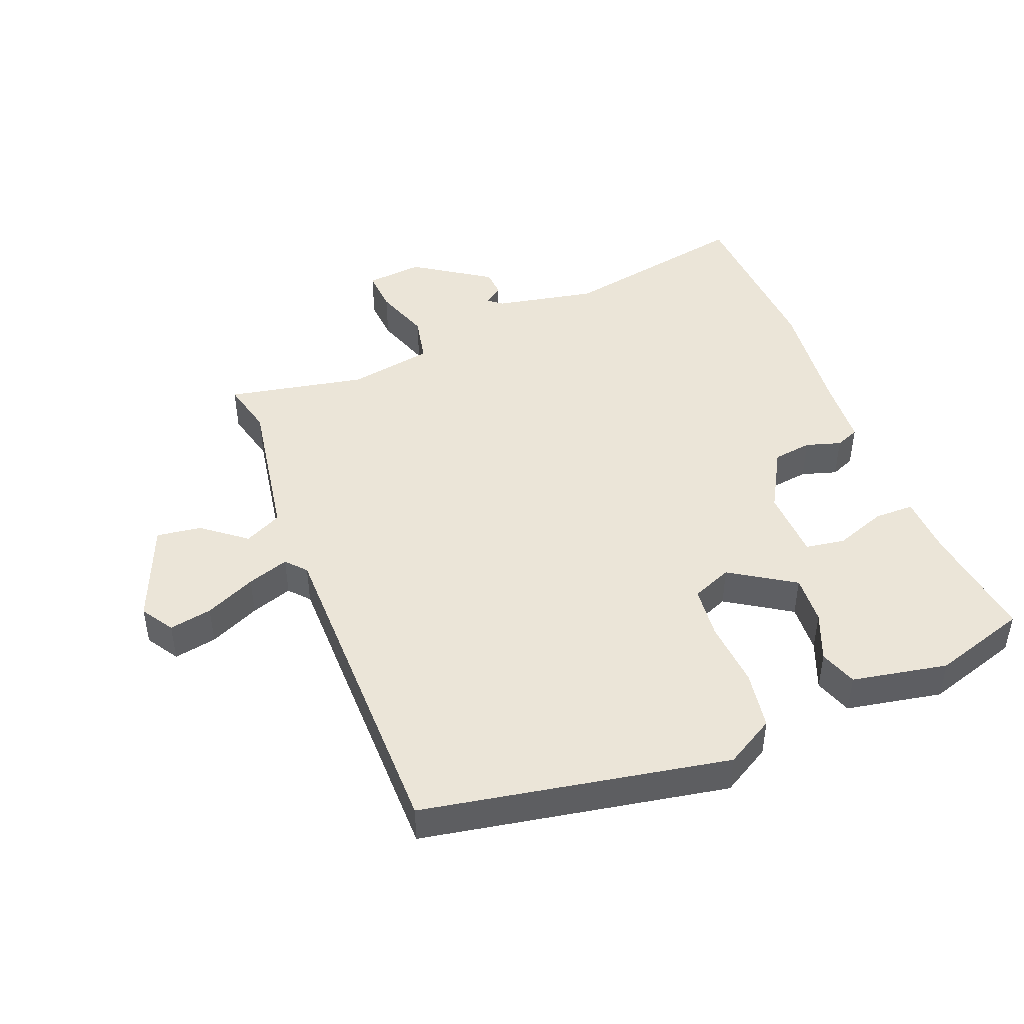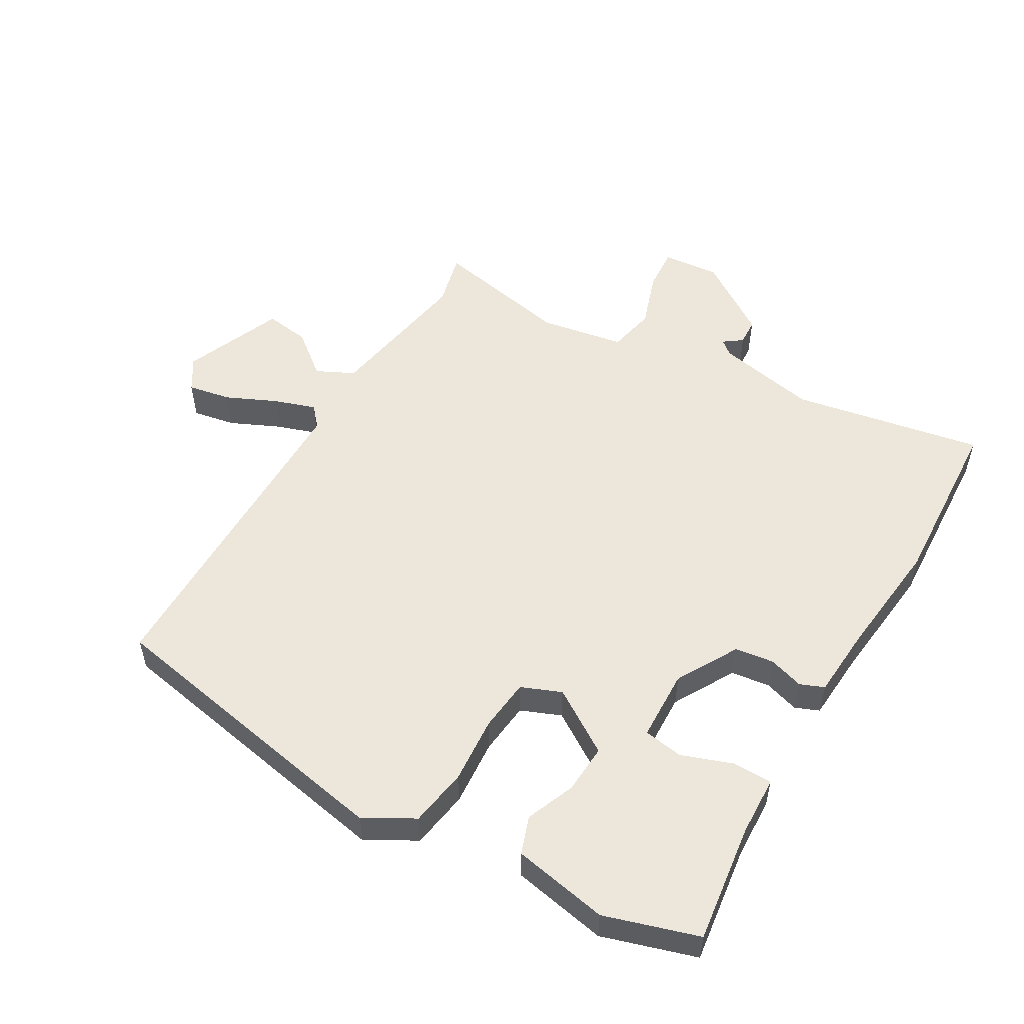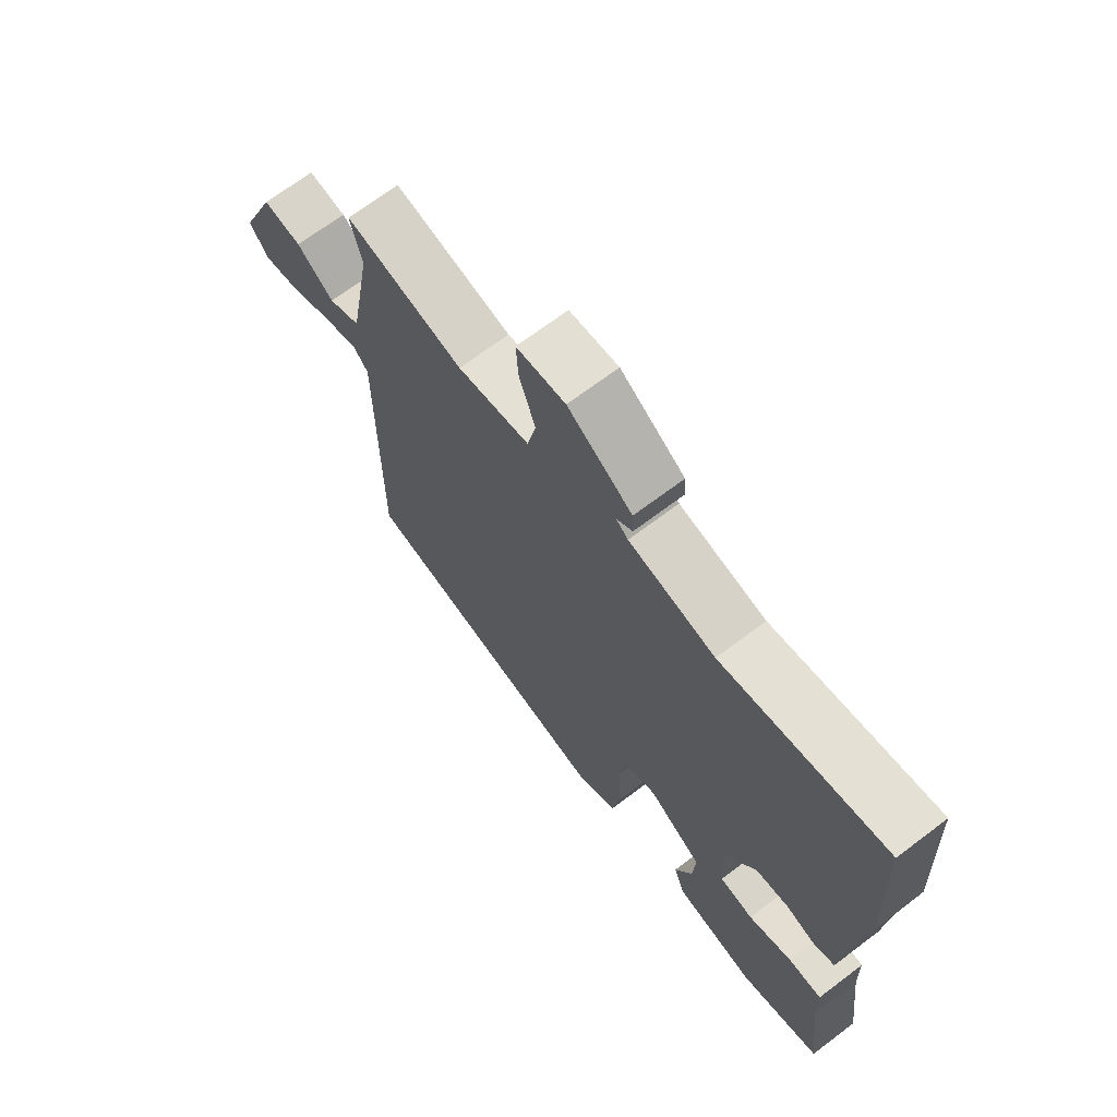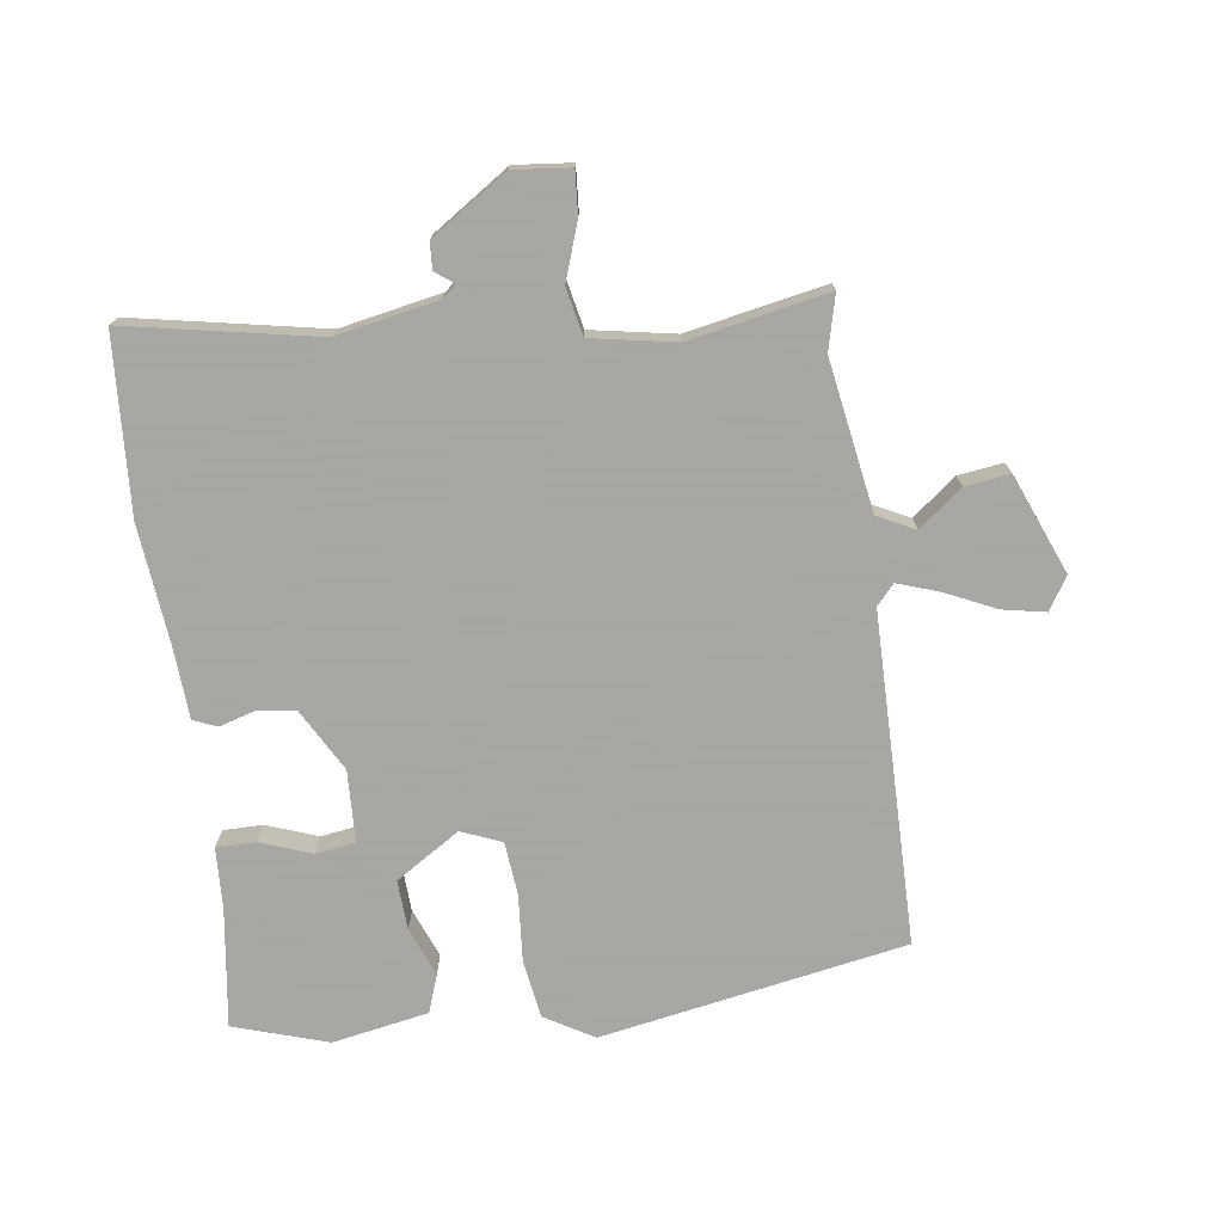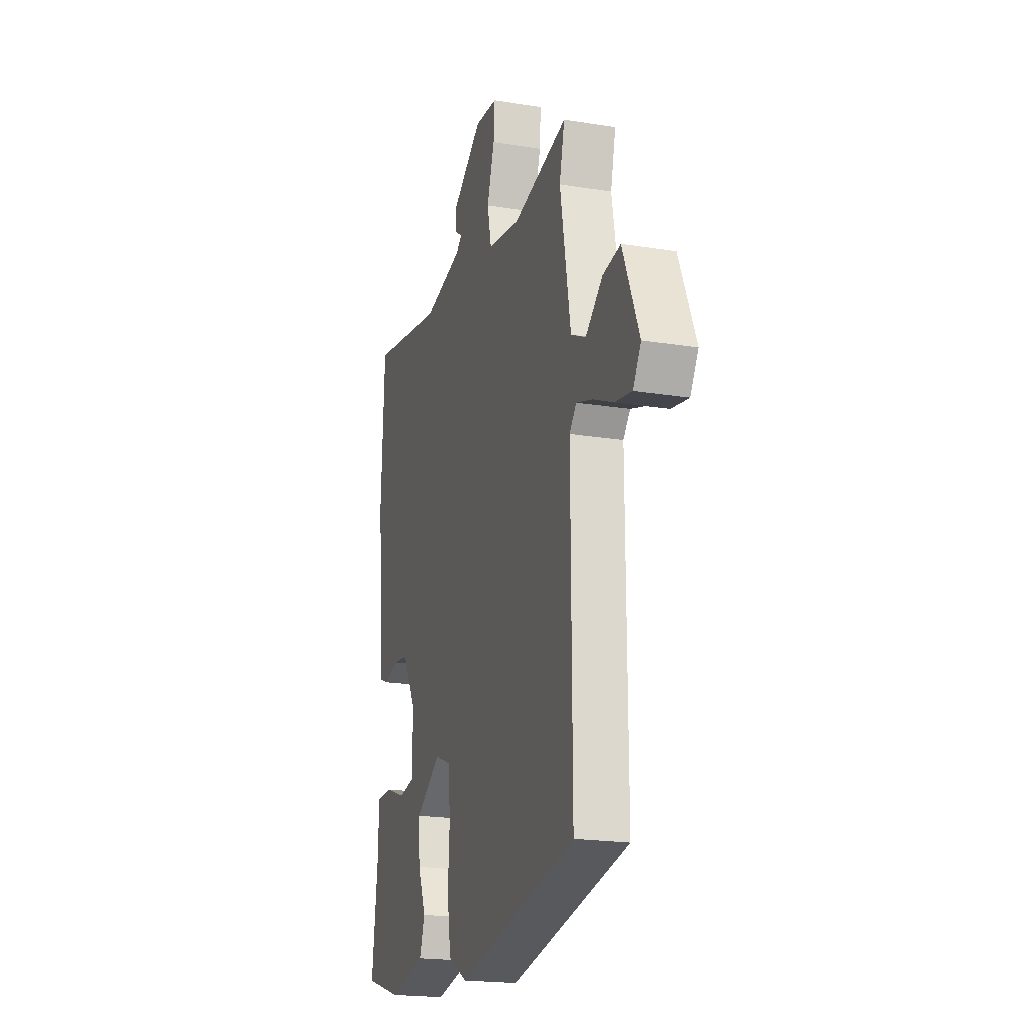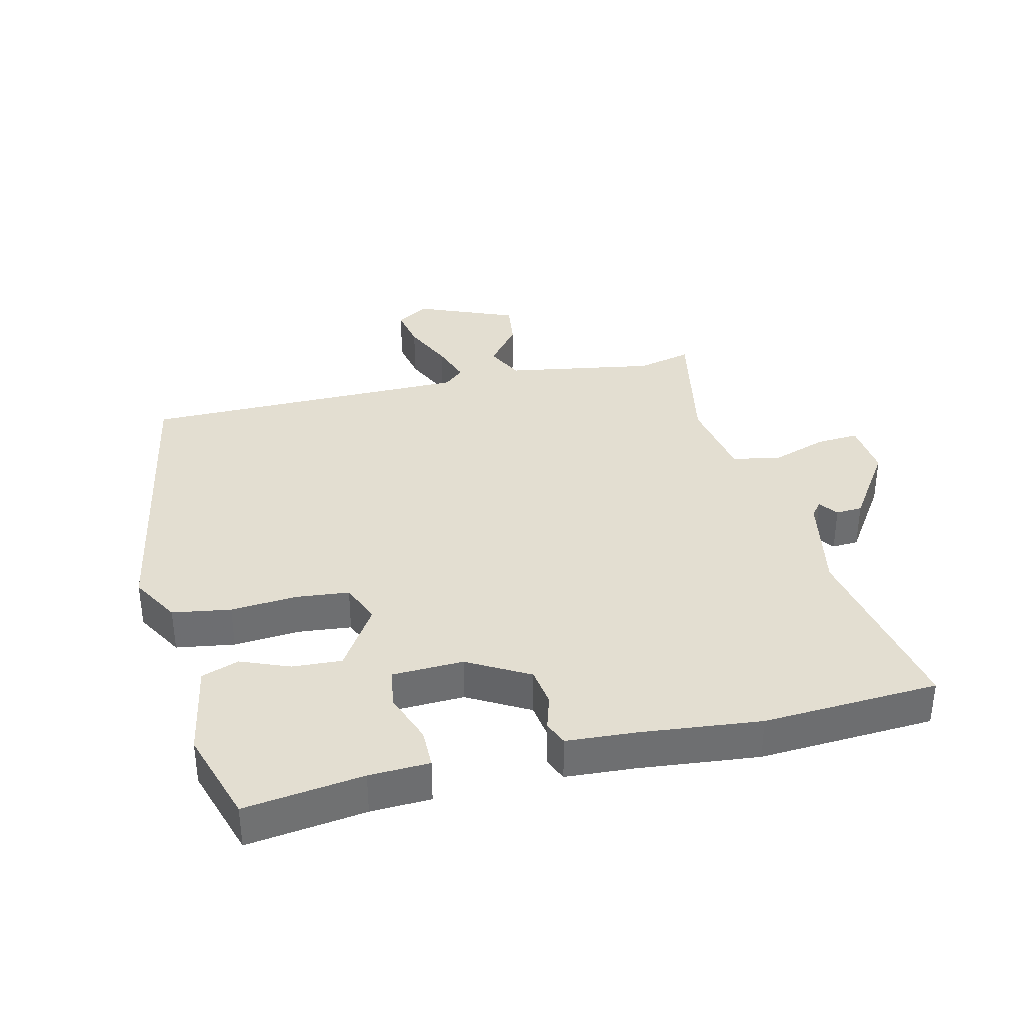
<metadata>
{"format":"obj","ext":"obj","renderer":"f3d","projection":"perspective","resolution":1024,"background":"white","views":[{"elev":45.8,"azim":158.0,"up":"+Y"},{"elev":53.4,"azim":-150.1,"up":"+Y"},{"elev":69.1,"azim":-127.1,"up":"+Z"},{"elev":-74.4,"azim":7.1,"up":"+Y"},{"elev":-20.0,"azim":73.4,"up":"+Z"},{"elev":36.0,"azim":-104.0,"up":"+Y"}]}
</metadata>
<code>
v -0.505 0.07 -0.454
v -0.482 0.07 -0.271
v -0.479 0.07 -0.178
v -0.418 0.07 -0.177
v -0.339 0.07 -0.205
v -0.278 0.07 -0.195
v -0.275 0.07 -0.085
v -0.329 0.07 0.009
v -0.389 0.07 0.017
v -0.443 0.07 0
v -0.48 0.07 0.015
v -0.488 0.07 0.123
v -0.509 0.07 0.307
v -0.496 0.07 0.578
v -0.202 0.07 0.525
v -0.047 0.07 0.557
v -0.025 0.07 0.575
v -0.054 0.07 0.596
v -0.052 0.07 0.637
v 0.064 0.07 0.716
v 0.152 0.07 0.708
v 0.148 0.07 0.642
v 0.119 0.07 0.555
v 0.135 0.07 0.482
v 0.265 0.07 0.46
v 0.478 0.07 0.504
v 0.458 0.07 0.42
v 0.499 0.07 0.19
v 0.557 0.07 0.162
v 0.623 0.07 0.215
v 0.692 0.07 0.225
v 0.756 0.07 0.073
v 0.725 0.07 0.023
v 0.659 0.07 0.035
v 0.581 0.07 0.07
v 0.517 0.07 0.091
v 0.49 0.07 0.06
v 0.492 0.07 -0.448
v 0.024 0.07 -0.538
v -0.052 0.07 -0.495
v -0.067 0.07 -0.405
v -0.06 0.07 -0.302
v -0.069 0.07 -0.221
v -0.131 0.07 -0.196
v -0.229 0.07 -0.26
v -0.224 0.07 -0.336
v -0.193 0.07 -0.411
v -0.213 0.07 -0.469
v -0.36 0.07 -0.498
v -0.505 0 -0.454
v -0.482 0 -0.271
v -0.479 0 -0.178
v -0.418 0 -0.177
v -0.339 0 -0.205
v -0.278 0 -0.195
v -0.275 0 -0.085
v -0.329 0 0.009
v -0.389 0 0.017
v -0.443 0 0
v -0.48 0 0.015
v -0.488 0 0.123
v -0.509 0 0.307
v -0.496 0 0.578
v -0.202 0 0.525
v -0.047 0 0.557
v -0.025 0 0.575
v -0.054 0 0.596
v -0.052 0 0.637
v 0.064 0 0.716
v 0.152 0 0.708
v 0.148 0 0.642
v 0.119 0 0.555
v 0.135 0 0.482
v 0.265 0 0.46
v 0.478 0 0.504
v 0.458 0 0.42
v 0.499 0 0.19
v 0.557 0 0.162
v 0.623 0 0.215
v 0.692 0 0.225
v 0.756 0 0.073
v 0.725 0 0.023
v 0.659 0 0.035
v 0.581 0 0.07
v 0.517 0 0.091
v 0.49 0 0.06
v 0.492 0 -0.448
v 0.024 0 -0.538
v -0.052 0 -0.495
v -0.067 0 -0.405
v -0.06 0 -0.302
v -0.069 0 -0.221
v -0.131 0 -0.196
v -0.229 0 -0.26
v -0.224 0 -0.336
v -0.193 0 -0.411
v -0.213 0 -0.469
v -0.36 0 -0.498
f 49 1 2
f 48 49 2
f 47 48 2
f 46 47 2
f 3 4 5
f 2 3 5
f 46 2 5
f 45 46 5
f 44 45 5 6
f 40 41 42
f 39 40 42
f 38 39 42
f 37 38 42
f 36 37 42 43
f 33 34 35
f 32 33 35
f 31 32 35
f 30 31 35
f 29 30 35
f 28 29 35 36
f 25 26 27
f 24 25 27 28
f 21 22 23
f 20 21 23
f 19 20 23
f 18 19 23
f 17 18 23
f 16 17 23 24
f 36 43 44
f 28 36 44
f 24 28 44
f 16 24 44
f 15 16 44
f 9 10 11 12
f 13 14 15
f 12 13 15
f 9 12 15
f 8 9 15
f 7 8 15 44
f 6 7 44
f 51 50 98
f 51 98 97
f 51 97 96
f 51 96 95
f 54 53 52
f 54 52 51
f 54 51 95
f 54 95 94
f 55 54 94 93
f 91 90 89
f 91 89 88
f 91 88 87
f 91 87 86
f 92 91 86 85
f 84 83 82
f 84 82 81
f 84 81 80
f 84 80 79
f 84 79 78
f 85 84 78 77
f 76 75 74
f 77 76 74 73
f 72 71 70
f 72 70 69
f 72 69 68
f 72 68 67
f 72 67 66
f 73 72 66 65
f 93 92 85
f 93 85 77
f 93 77 73
f 93 73 65
f 93 65 64
f 61 60 59 58
f 64 63 62
f 64 62 61
f 64 61 58
f 64 58 57
f 93 64 57 56
f 93 56 55
f 1 50 51 2
f 2 51 52 3
f 3 52 53 4
f 4 53 54 5
f 5 54 55 6
f 6 55 56 7
f 7 56 57 8
f 8 57 58 9
f 9 58 59 10
f 10 59 60 11
f 11 60 61 12
f 12 61 62 13
f 13 62 63 14
f 14 63 64 15
f 15 64 65 16
f 16 65 66 17
f 17 66 67 18
f 18 67 68 19
f 19 68 69 20
f 20 69 70 21
f 21 70 71 22
f 22 71 72 23
f 23 72 73 24
f 24 73 74 25
f 25 74 75 26
f 26 75 76 27
f 27 76 77 28
f 28 77 78 29
f 29 78 79 30
f 30 79 80 31
f 31 80 81 32
f 32 81 82 33
f 33 82 83 34
f 34 83 84 35
f 35 84 85 36
f 36 85 86 37
f 37 86 87 38
f 38 87 88 39
f 39 88 89 40
f 40 89 90 41
f 41 90 91 42
f 42 91 92 43
f 43 92 93 44
f 44 93 94 45
f 45 94 95 46
f 46 95 96 47
f 47 96 97 48
f 48 97 98 49
f 49 98 50 1

</code>
